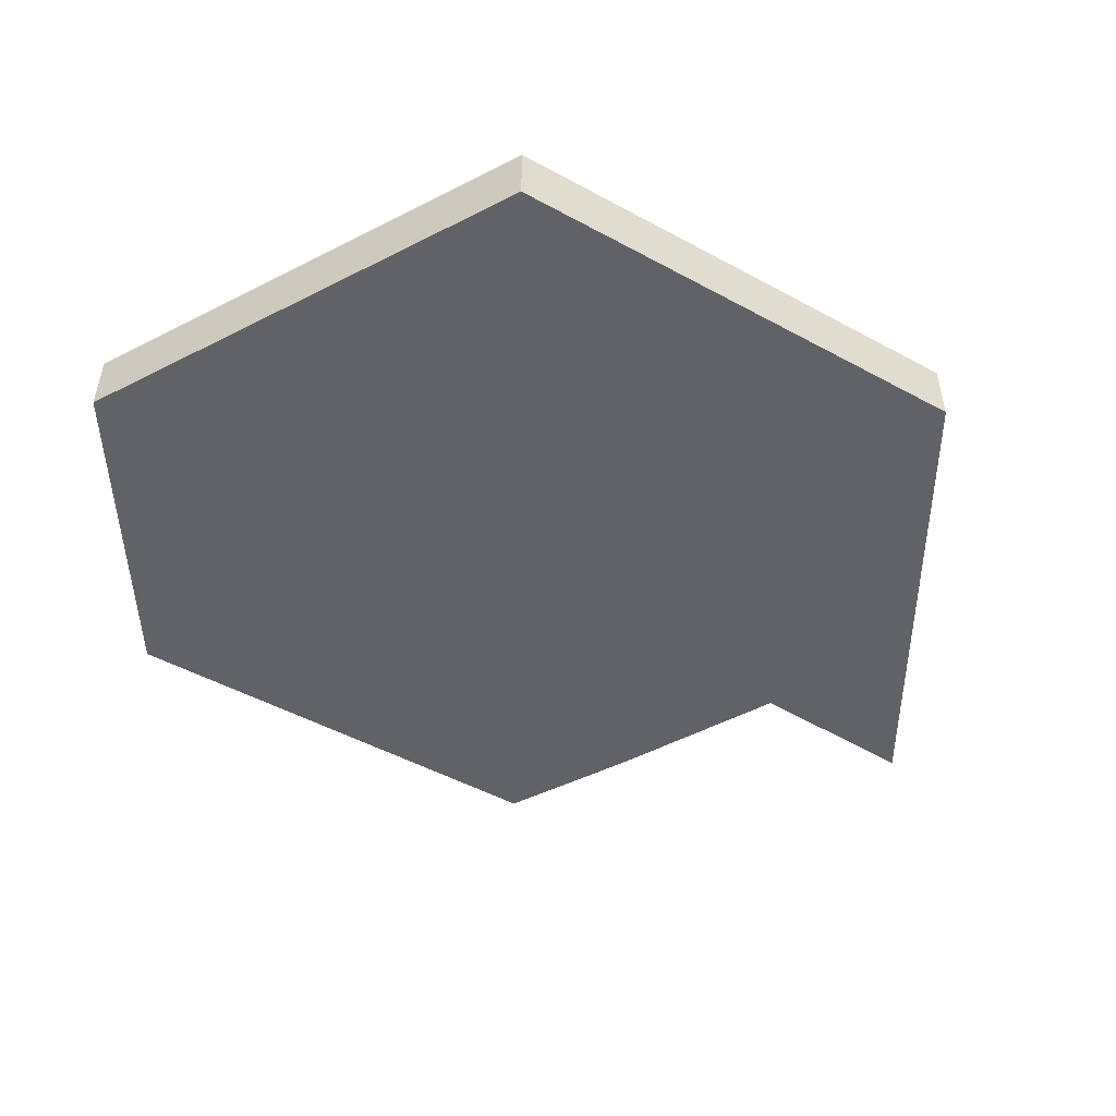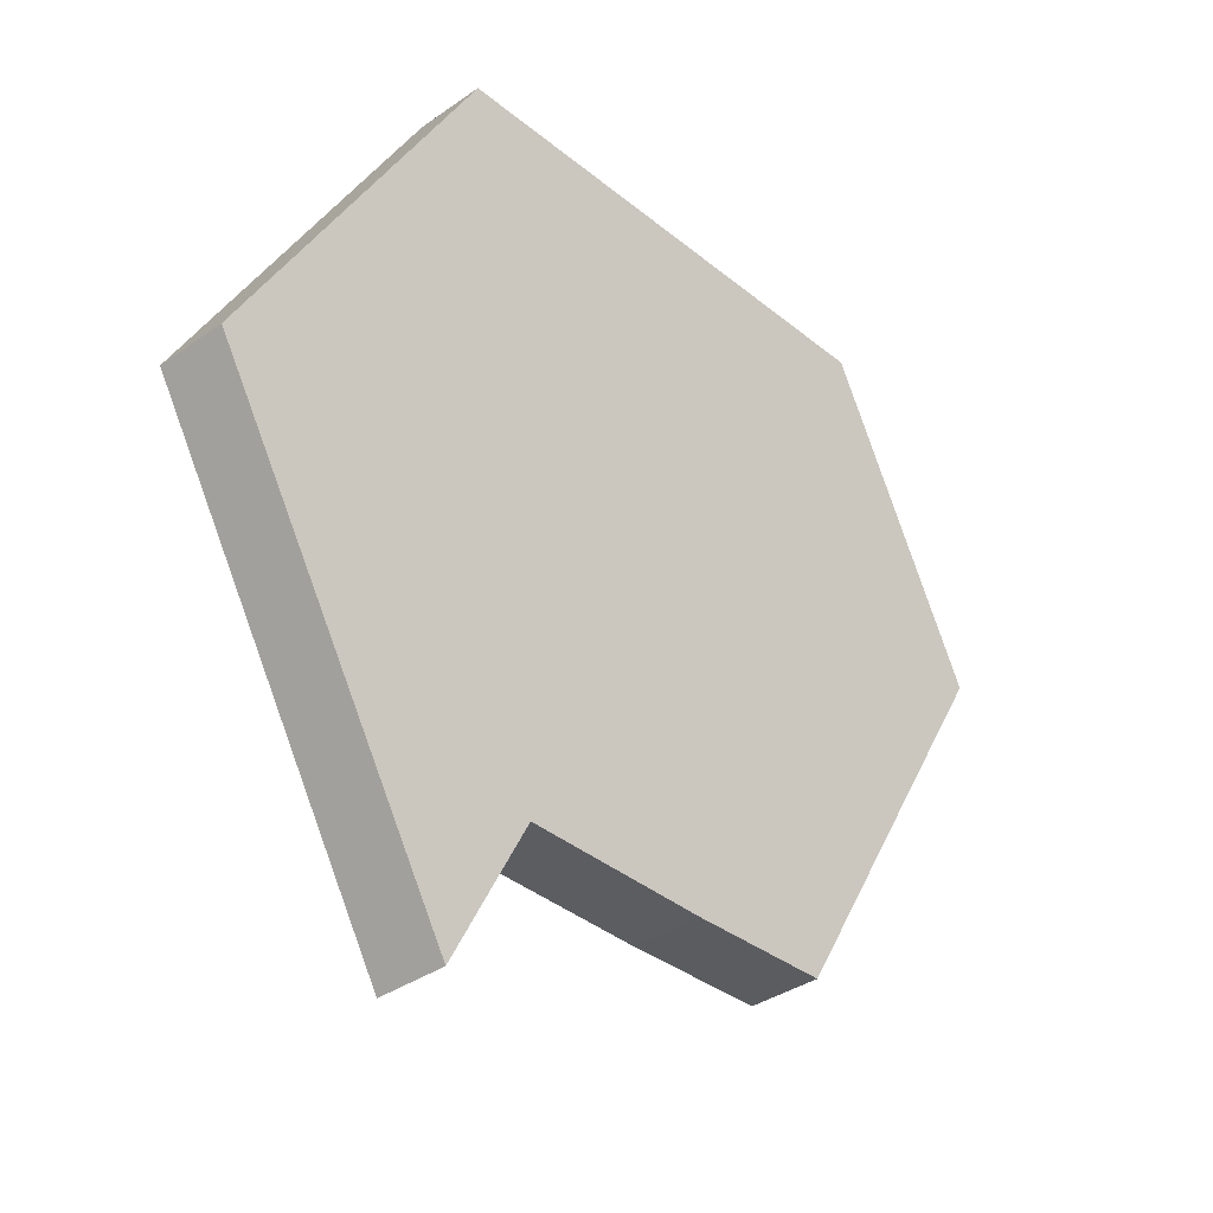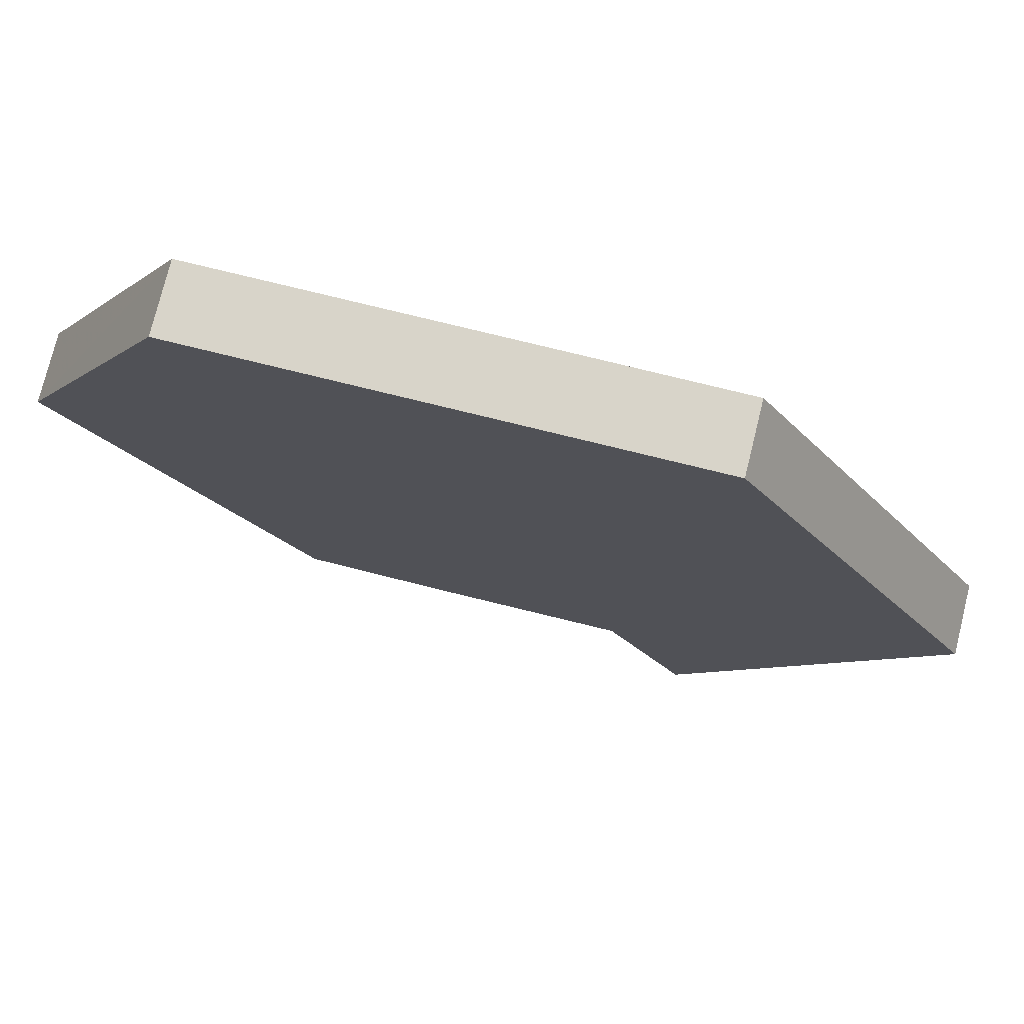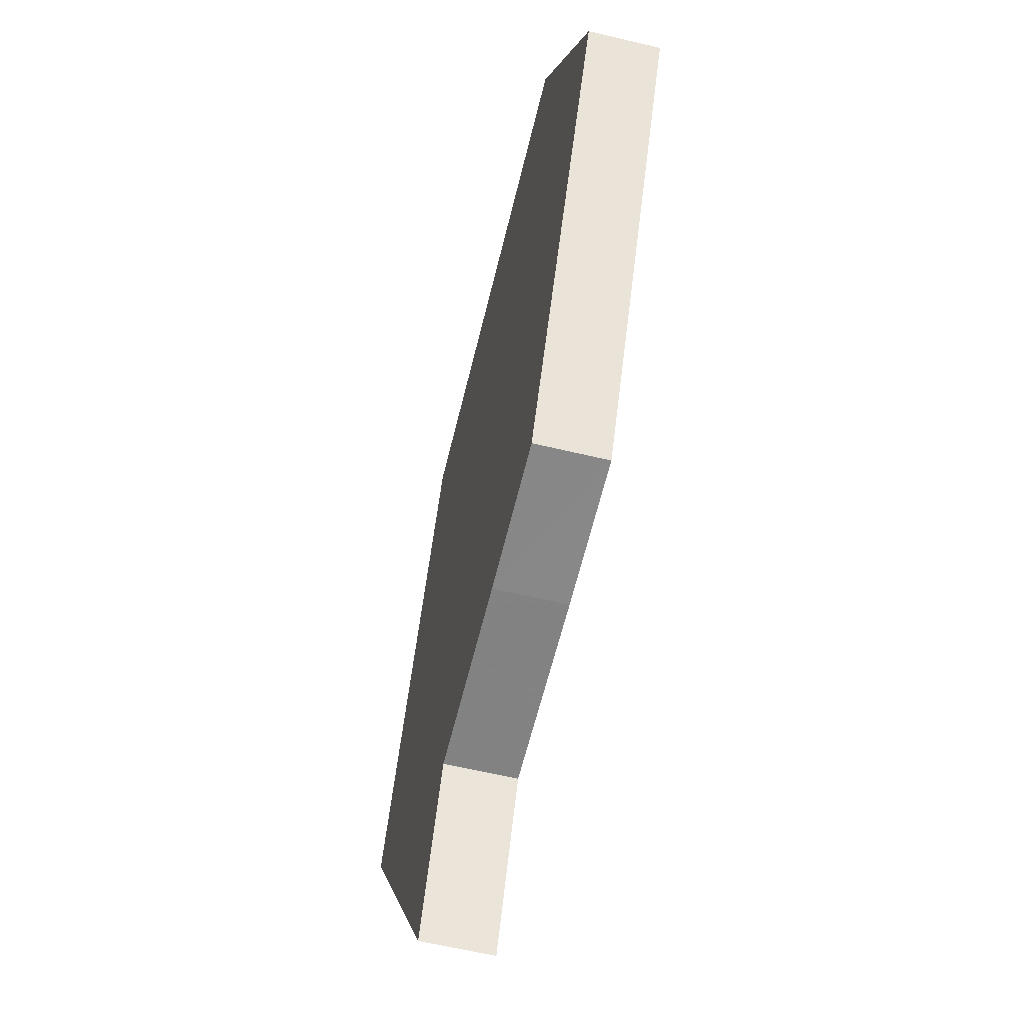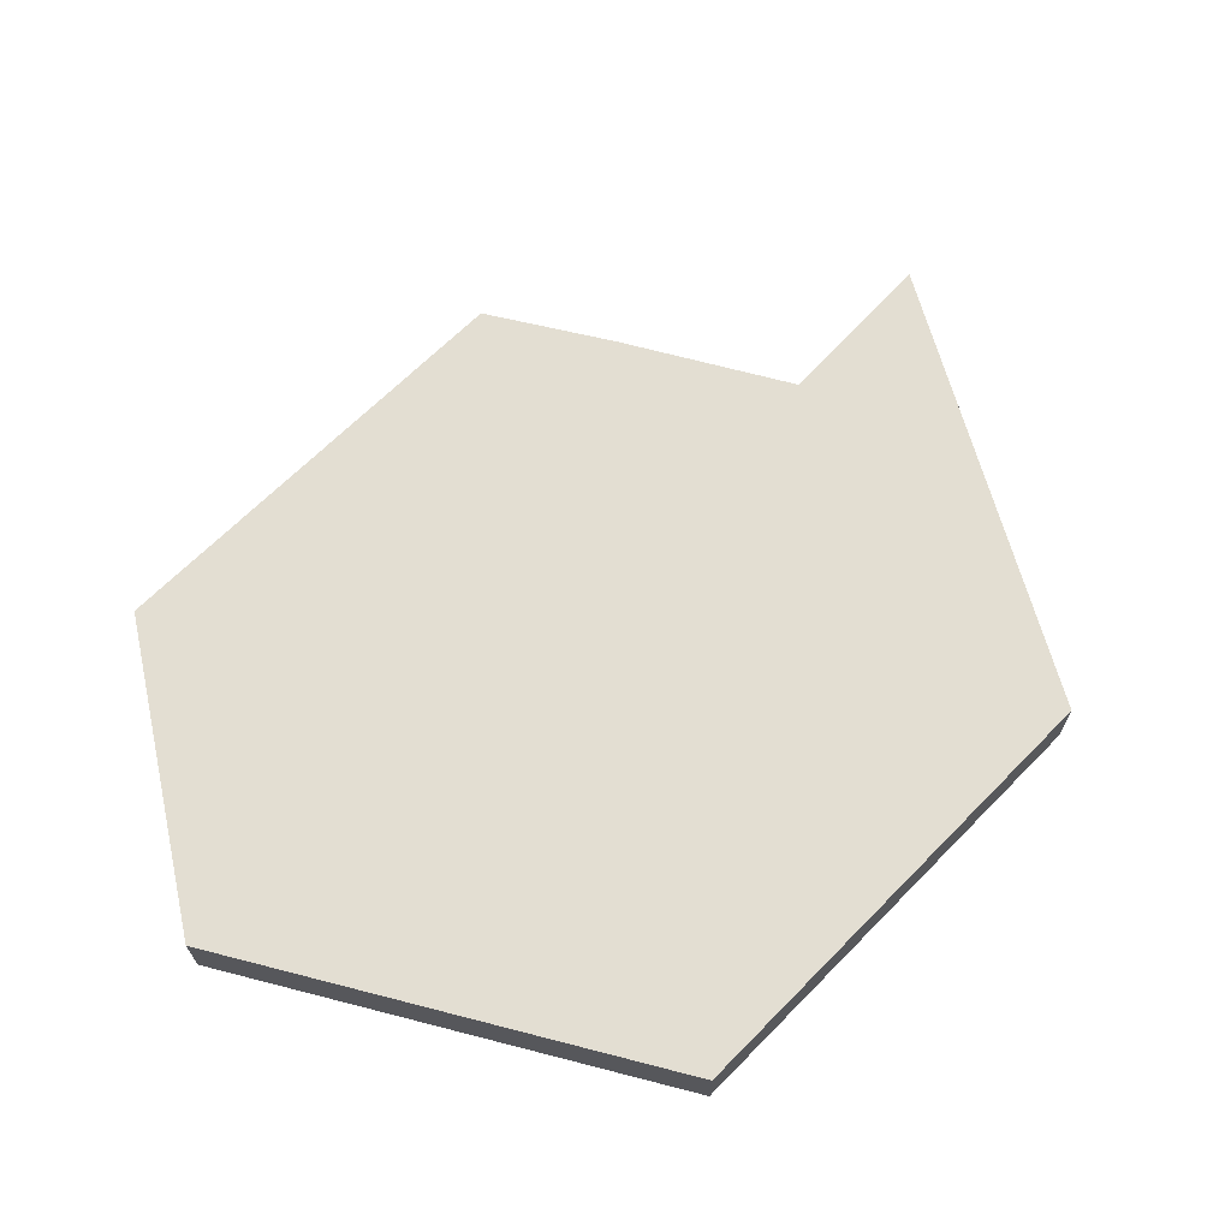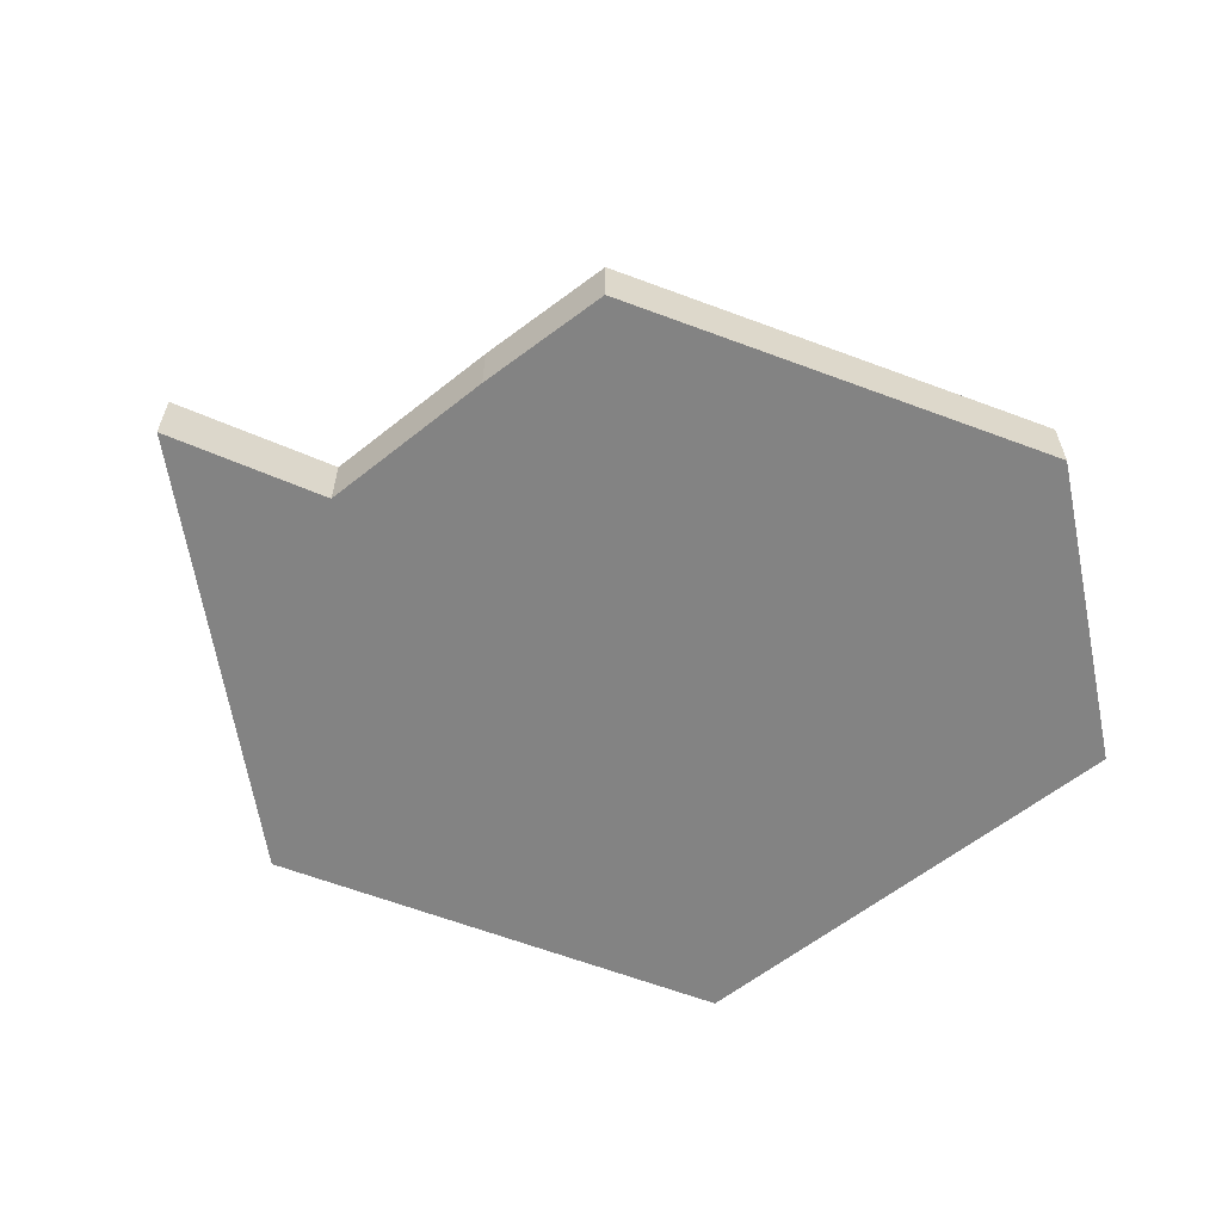
<metadata>
{"format":"obj","ext":"obj","renderer":"f3d","projection":"perspective","resolution":1024,"background":"white","views":[{"elev":-50.6,"azim":29.2,"up":"+Y"},{"elev":-35.8,"azim":132.9,"up":"+Z"},{"elev":75.7,"azim":13.9,"up":"+Z"},{"elev":-61.5,"azim":-103.6,"up":"+Z"},{"elev":67.4,"azim":14.5,"up":"+Y"},{"elev":-61.0,"azim":-141.4,"up":"+Y"}]}
</metadata>
<code>
v -16.1 -60.69 -838
v 295.2 19.1 -1013
v 581.3 19.1 -517.5
v 295.2 19.1 -22.08
v 295.2 -60.69 -22.08
v -276.9 19.1 -22.08
v -276.9 -60.69 -22.08
v 438.2 -60.69 -269.8
v -16.1 19.1 -838
v 295.2 -60.69 -1013
v 438.2 19.1 -269.8
v 581.3 -60.69 -517.5
v 9.813 19.1 -517.2
v -133.5 19.1 -269.6
v 201.8 19.1 -835.8
v 9.813 -60.69 -517.2
v 201.8 -60.69 -835.8
v -133.5 -60.69 -269.6
v 75.62 -60.69 -631.5
v 504.2 19.1 -384
v -181.3 -60.69 -834.6
v 504.2 -60.69 -384
v -181.5 19.1 -834.8
v 75.62 19.1 -631.5
v -453.5 19.1 -372.1
v -414.9 19.1 -437.7
v -269.6 19.1 -684.9
v -269.4 -60.69 -684.8
v -453.4 -60.69 -371.8
v -414.7 -60.69 -437.6
g 6agono_2o
f 17 10 12
f 5 7 18
f 20 24 13 11
f 7 29 30 18
f 19 21 1 17
f 4 5 8 11
f 8 5 18 16
f 22 8 16 19
f 11 13 14 4
f 24 15 9 23
f 6 14 26 25
f 3 12 10 2
f 4 14 6
f 15 3 2
f 6 7 5 4
f 20 22 12 3
f 11 8 22 20
f 9 1 21 23
f 13 24 23 27
f 12 22 19 17
f 16 28 21 19
f 3 15 24 20
f 26 14 13 27
f 28 16 18 30
f 30 26 27 28
f 23 21 28 27
f 15 17 1 9
f 2 10 17 15
f 26 30 29 25
f 29 7 6 25

</code>
